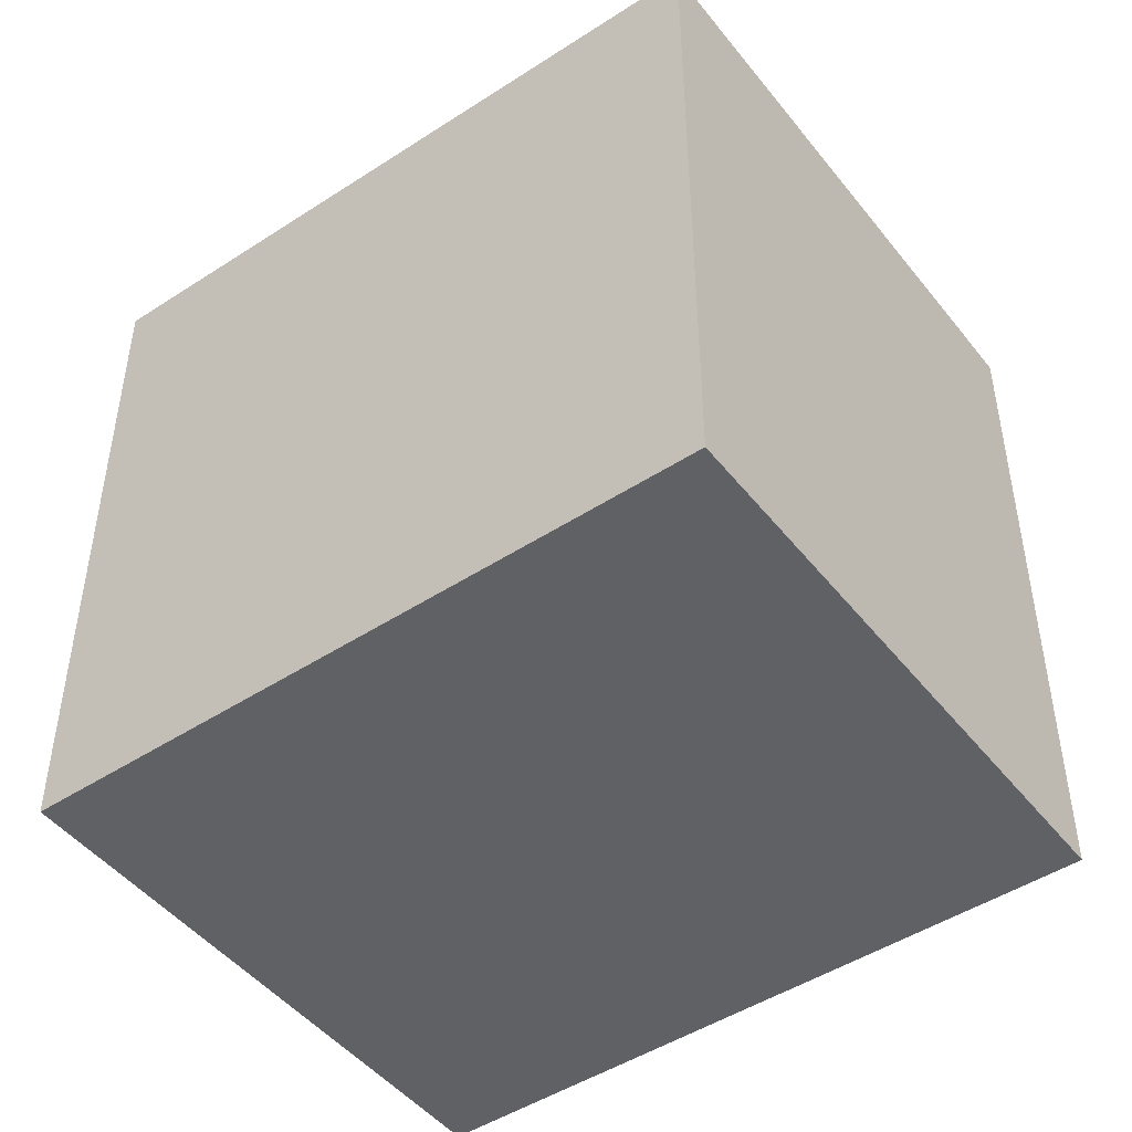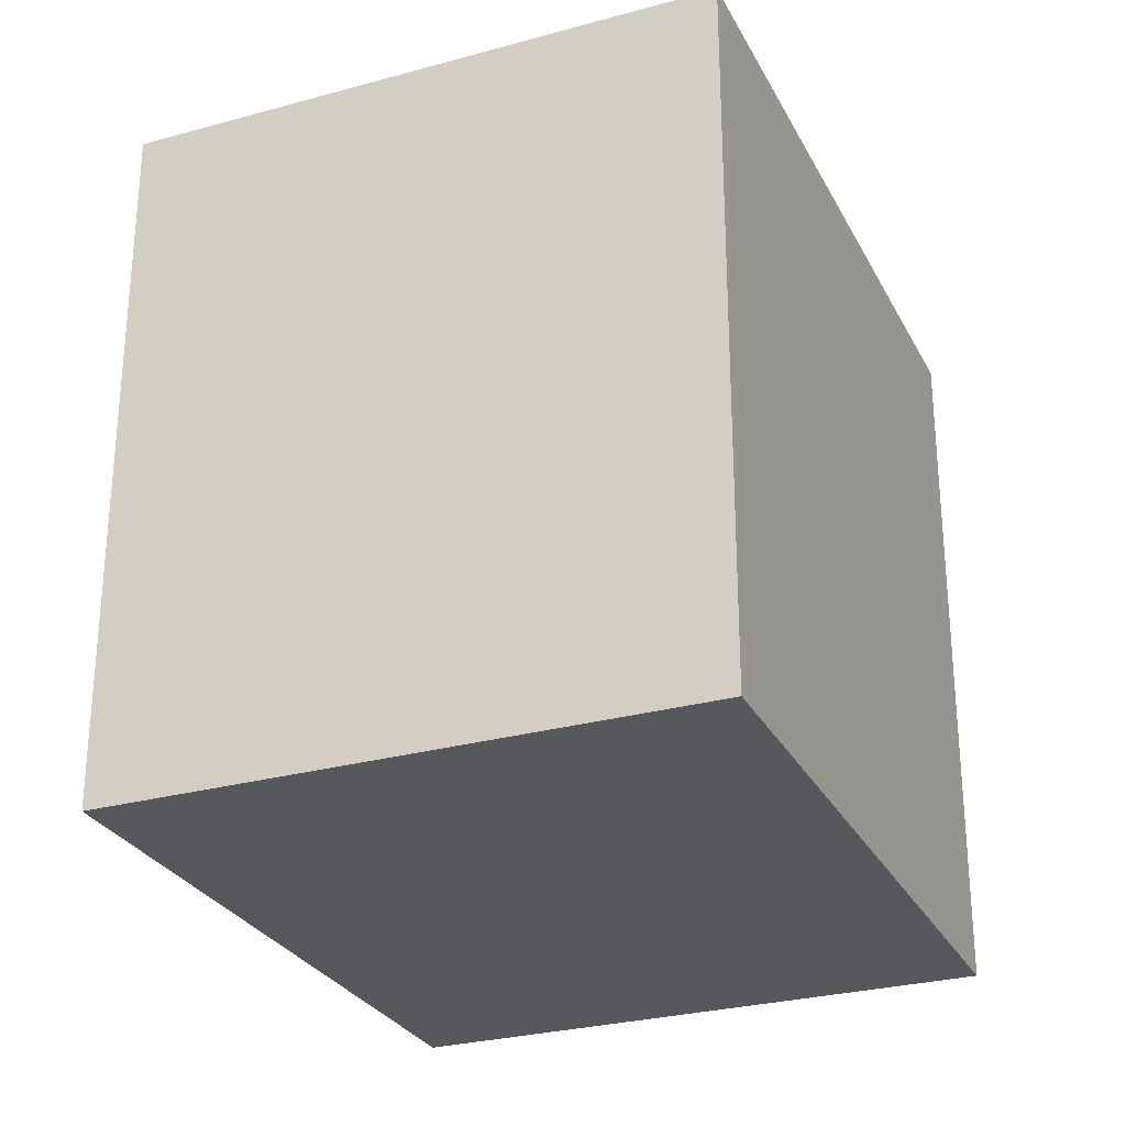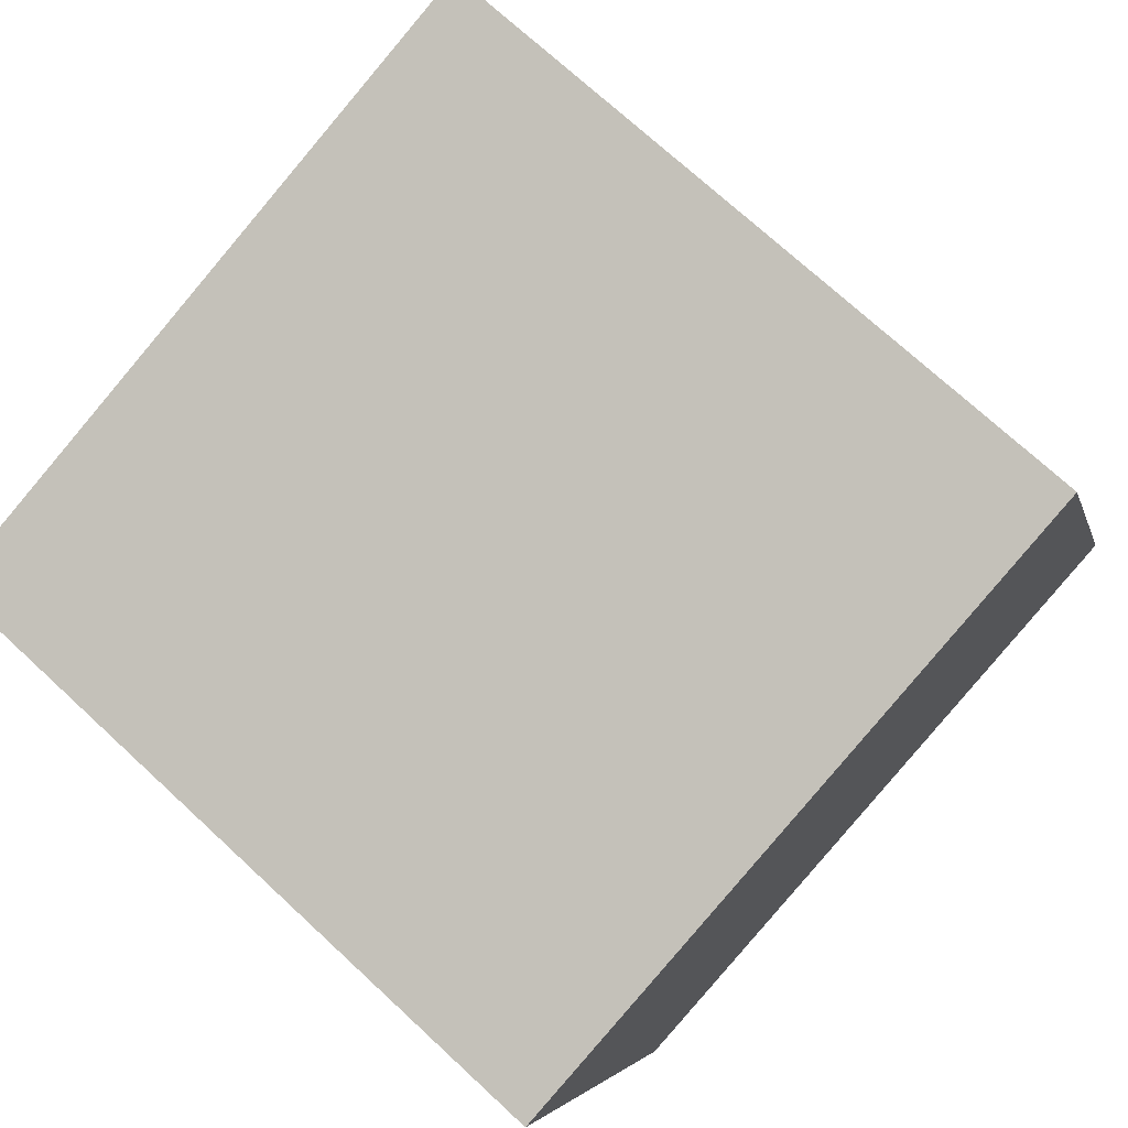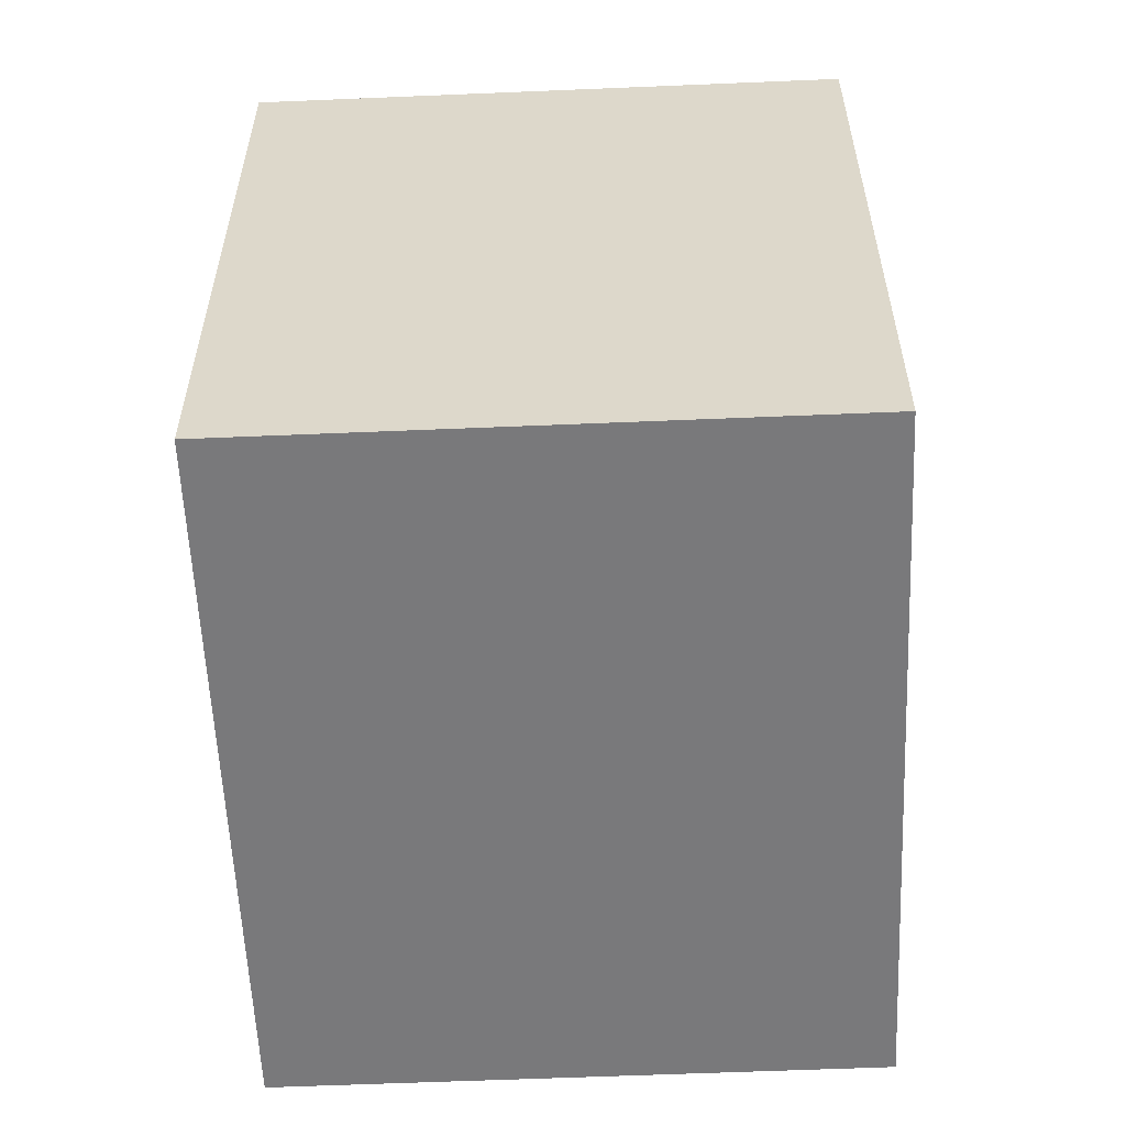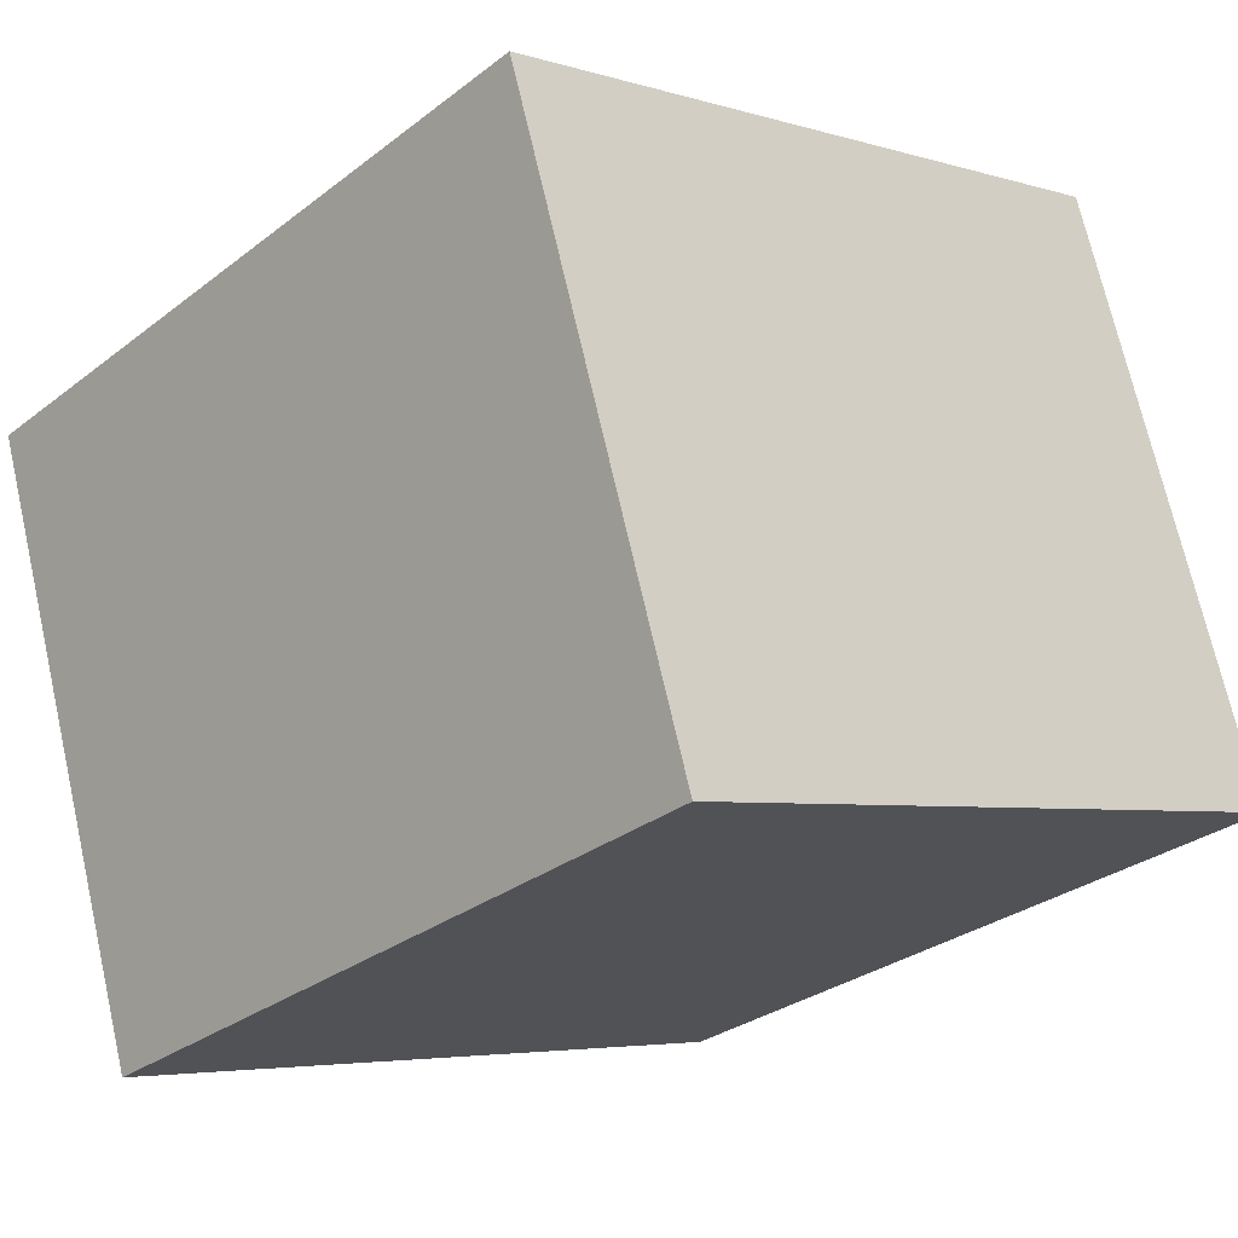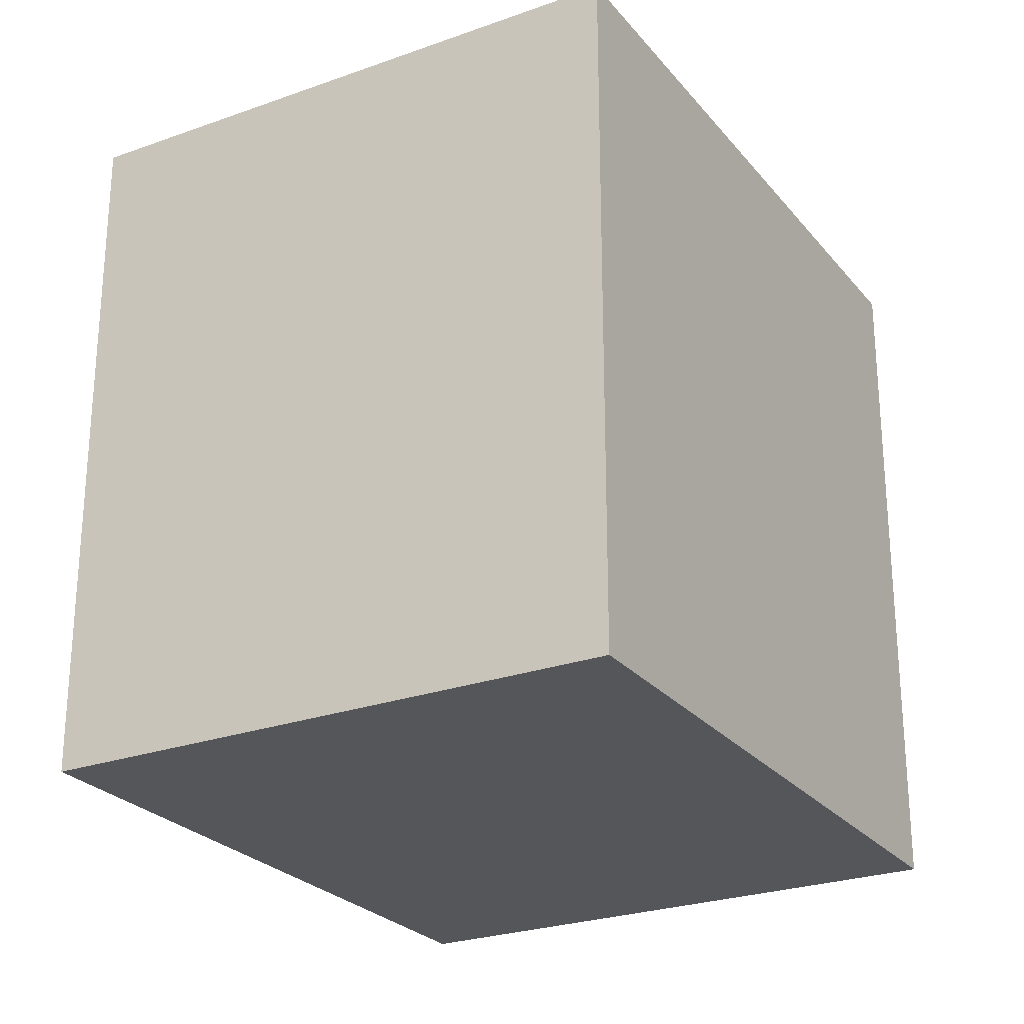
<metadata>
{"format":"obj","ext":"obj","renderer":"f3d","projection":"perspective","resolution":1024,"background":"white","views":[{"elev":-47.4,"azim":-125.2,"up":"+Y"},{"elev":-28.1,"azim":131.2,"up":"+Y"},{"elev":72.3,"azim":132.8,"up":"+Z"},{"elev":-57.9,"azim":-69.0,"up":"+Y"},{"elev":-4.6,"azim":-134.7,"up":"+Z"},{"elev":-25.6,"azim":-41.6,"up":"+Y"}]}
</metadata>
<code>
v  0.51 1.899 1.523
v  1.8 1.899 -0.602
v  0 1.899 1.163e-16
v  2.309 1.899 0.921
v  1.8 3.686e-17 -0.602
v  0 0 0
v  0.51 -9.326e-17 1.523
v  2.309 -5.64e-17 0.921
g defaultobject
f 1 2 3
f 2 1 4
f 5 3 2
f 3 5 6
f 6 1 3
f 1 6 7
f 7 4 1
f 4 7 8
f 8 2 4
f 2 8 5
f 8 6 5
f 6 8 7

</code>
